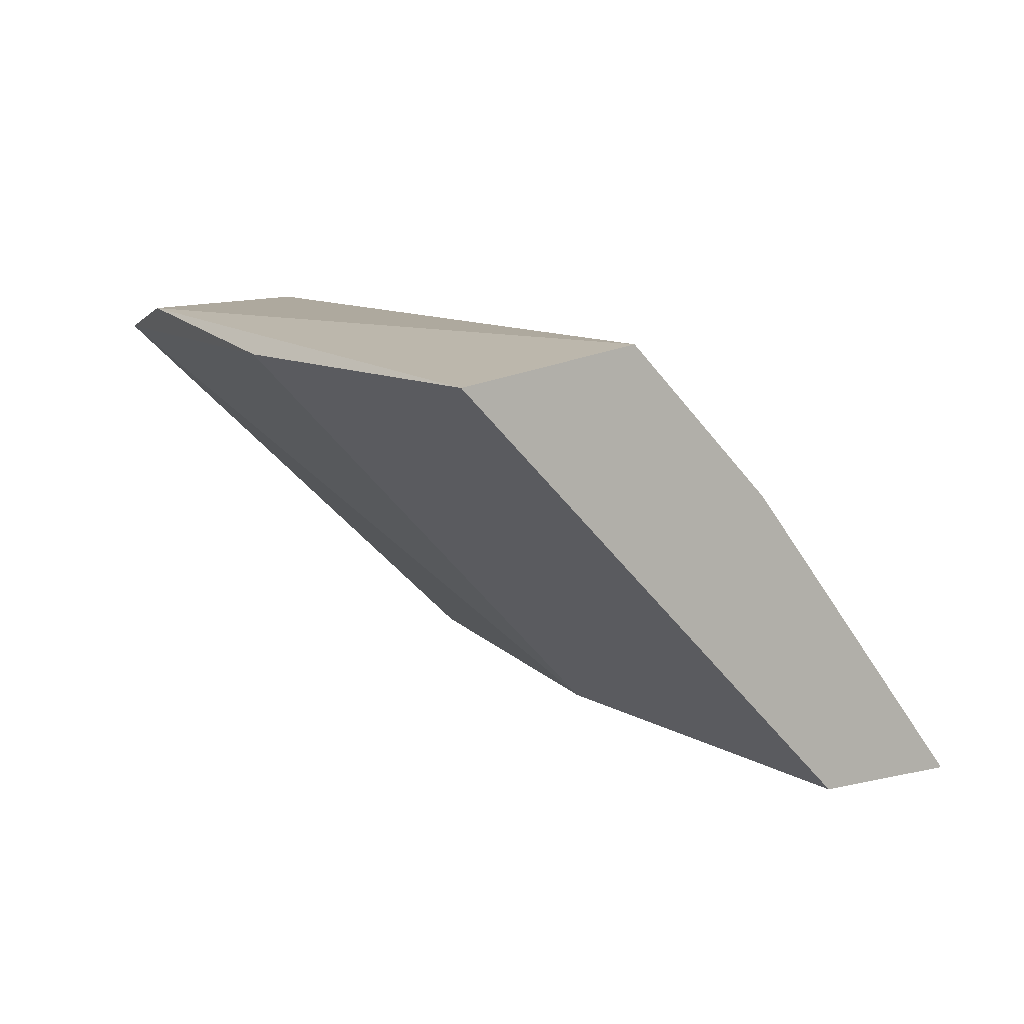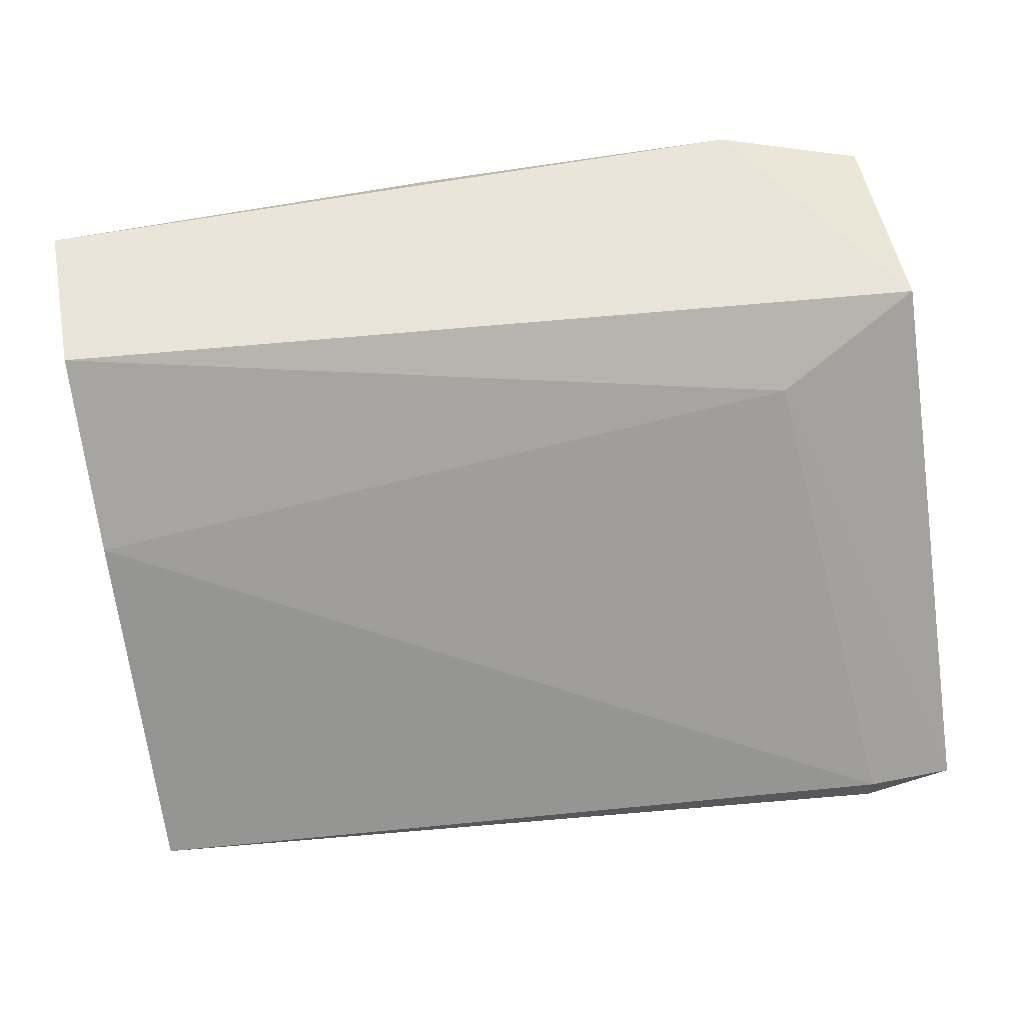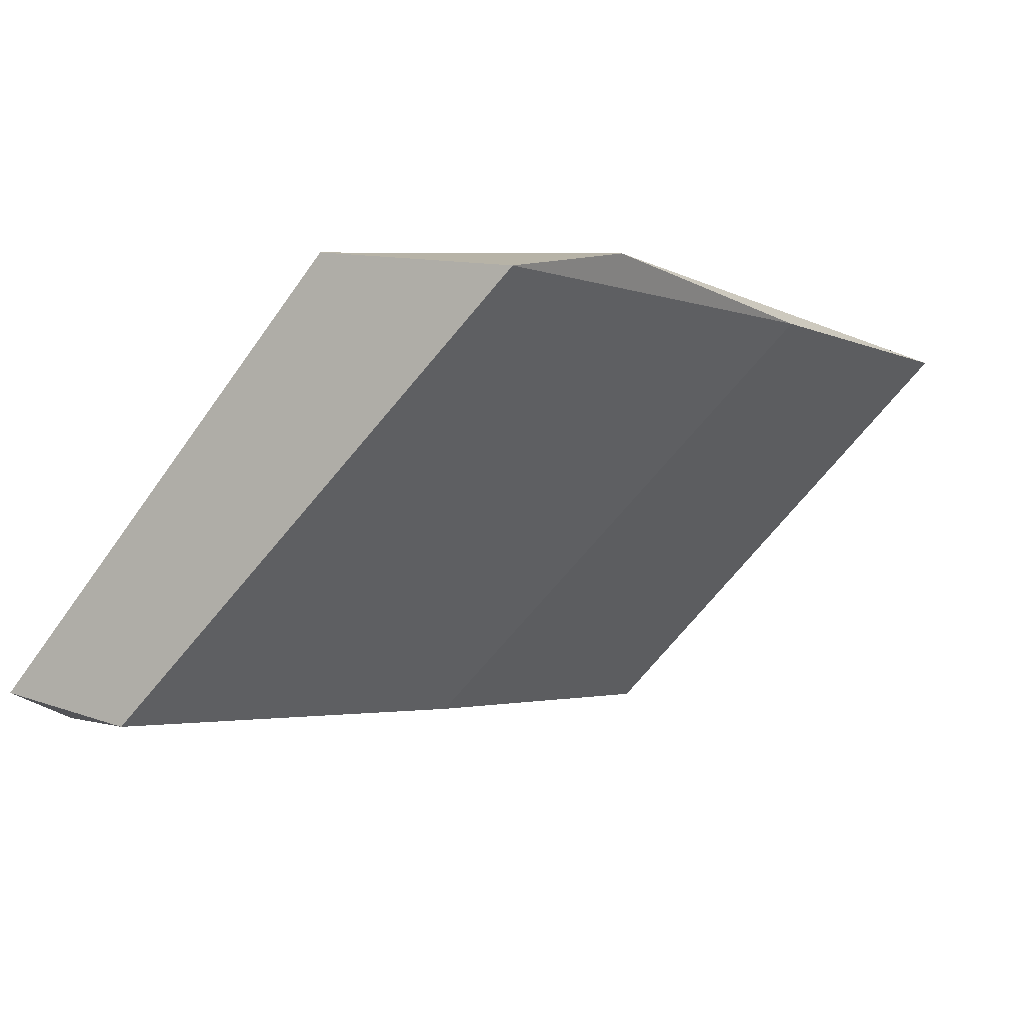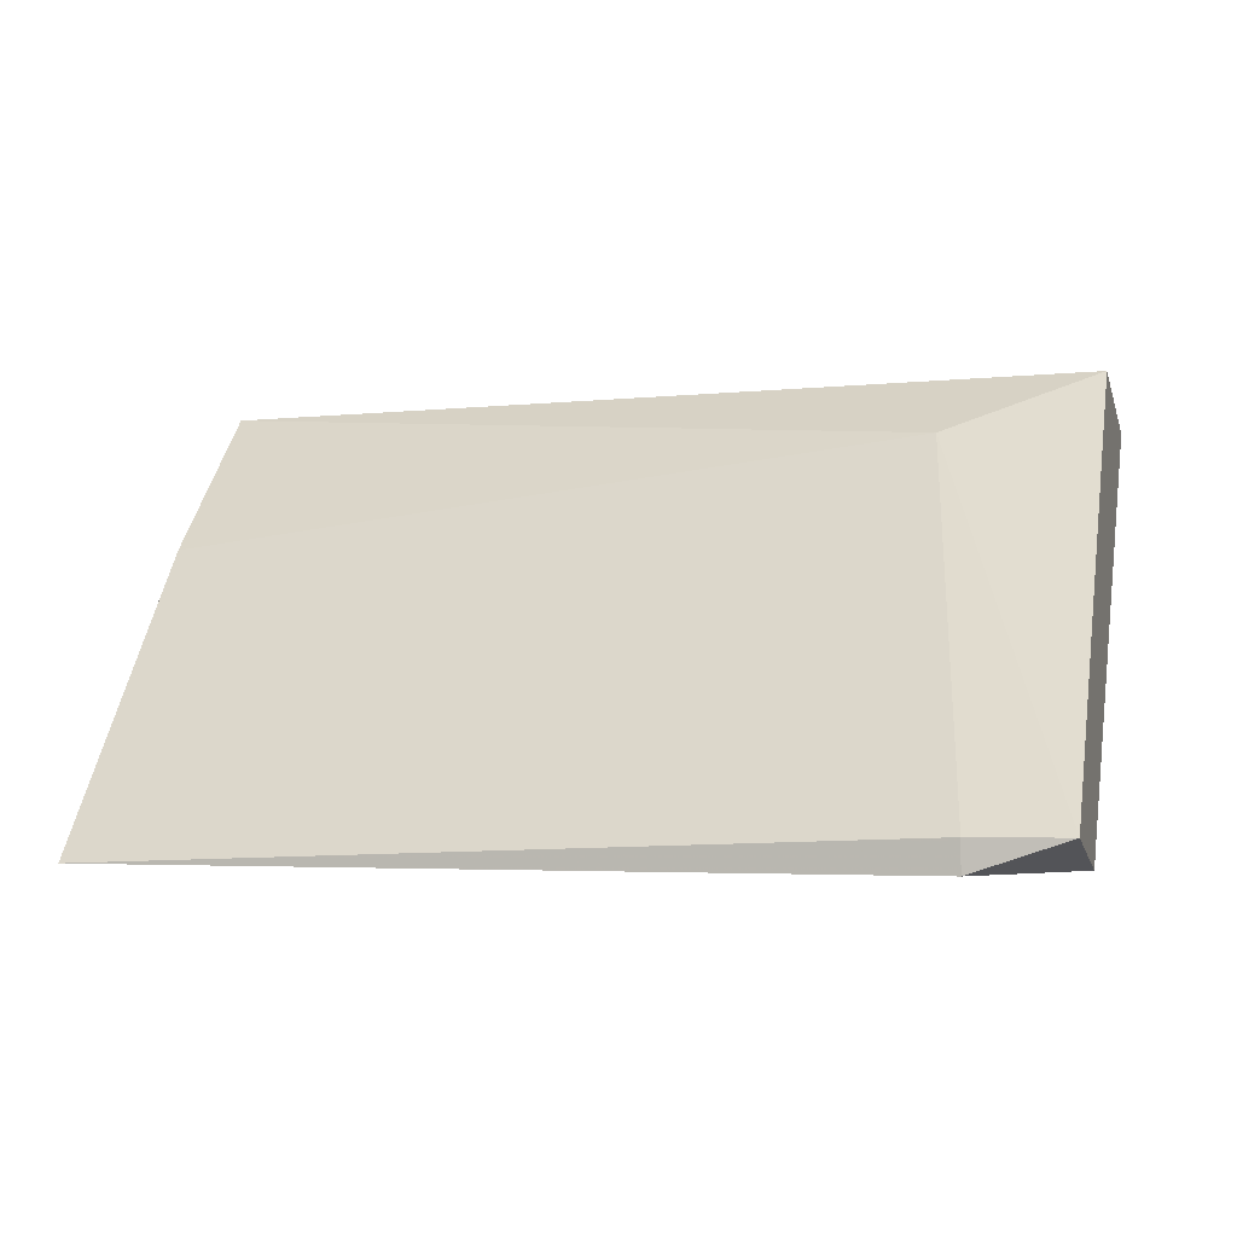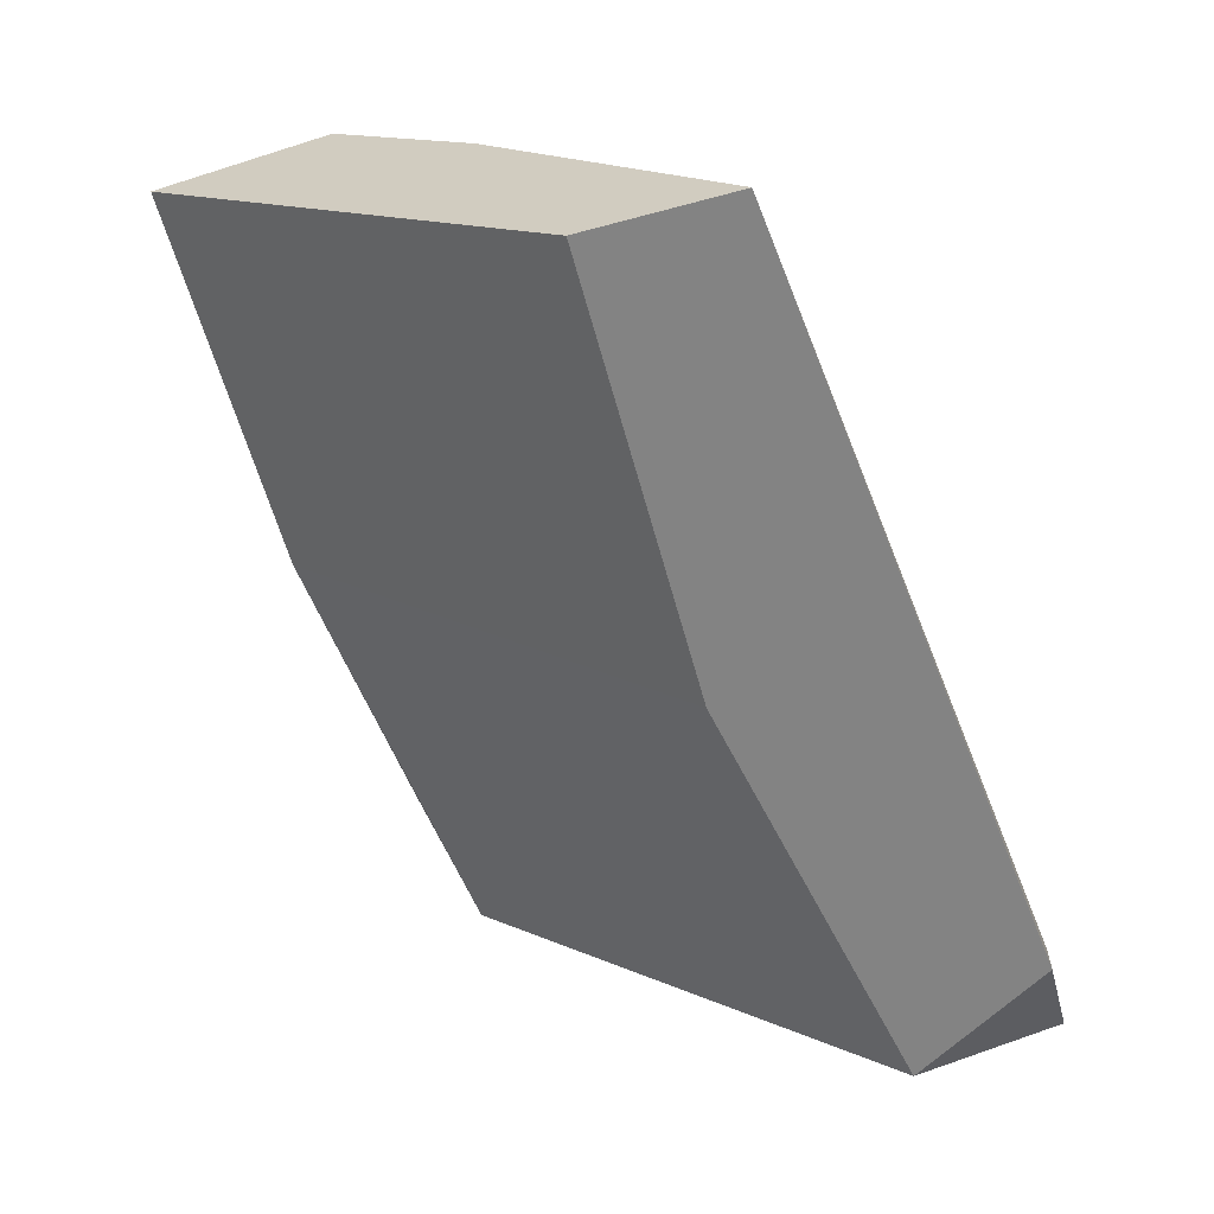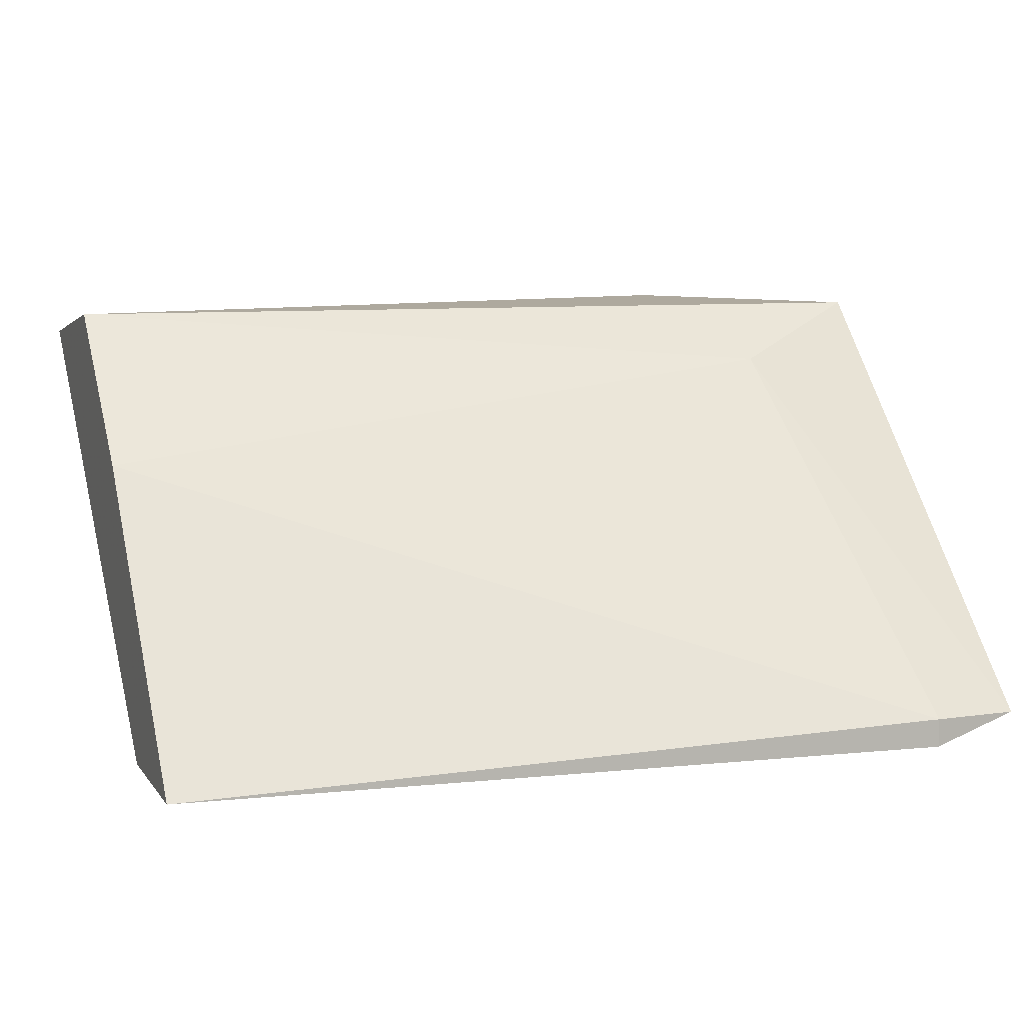
<metadata>
{"format":"obj","ext":"obj","renderer":"f3d","projection":"perspective","resolution":1024,"background":"white","views":[{"elev":9.0,"azim":58.2,"up":"+Z"},{"elev":61.3,"azim":168.7,"up":"+Z"},{"elev":-2.5,"azim":-59.1,"up":"+Z"},{"elev":-3.7,"azim":-165.1,"up":"+Z"},{"elev":-61.0,"azim":105.3,"up":"+Z"},{"elev":9.0,"azim":158.9,"up":"+Z"}]}
</metadata>
<code>
v -0.02825 -0.09817 0.0114
v -0.02974 -0.08256 0.000983
v -0.02974 -0.08256 0.000238
v -0.009657 -0.08479 0.000238
v -0.009657 -0.09445 0.0114
v -0.009657 -0.08851 0.000238
v -0.03197 -0.09222 0.0114
v -0.03197 -0.08627 0.000238
v -0.009657 -0.09892 0.01065
v -0.02082 -0.08851 0.000238
v -0.03197 -0.09743 0.01065
v -0.02007 -0.09892 0.01065
v -0.009657 -0.09074 0.007677
v -0.02825 -0.09074 0.009908
v -0.03197 -0.08256 0.000983
f 11 10 12
f 1 11 12
f 4 2 13
f 5 4 13
f 7 5 14
f 8 7 15
f 5 13 14
f 2 3 15
f 14 2 15
f 10 9 12
f 13 2 14
f 9 1 12
f 3 8 15
f 1 7 11
f 3 2 4
f 3 4 6
f 4 5 6
f 1 5 7
f 3 6 8
f 7 14 15
f 6 5 9
f 5 1 9
f 8 10 11
f 7 8 11
f 8 6 10
f 6 9 10

</code>
